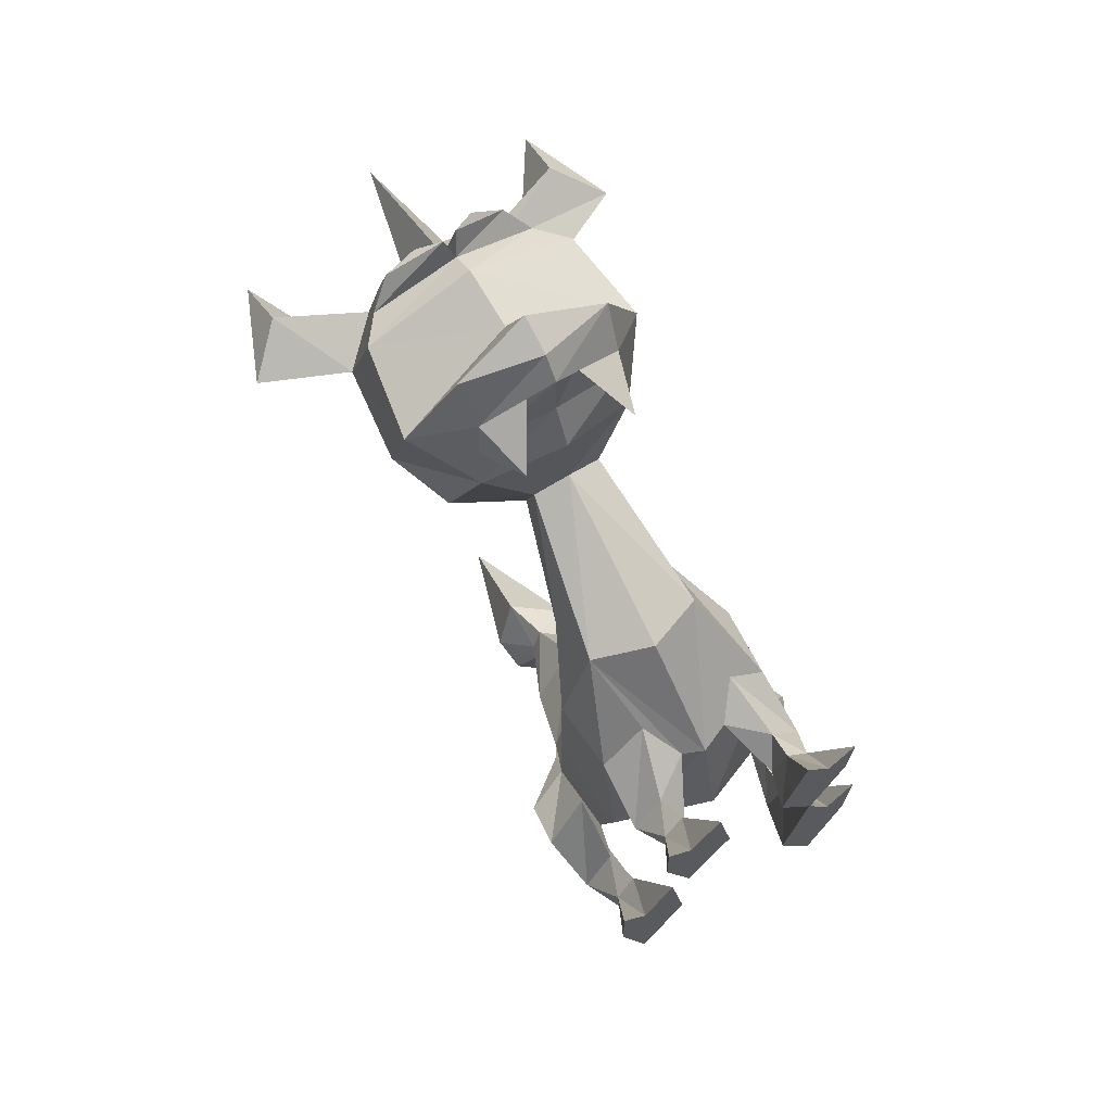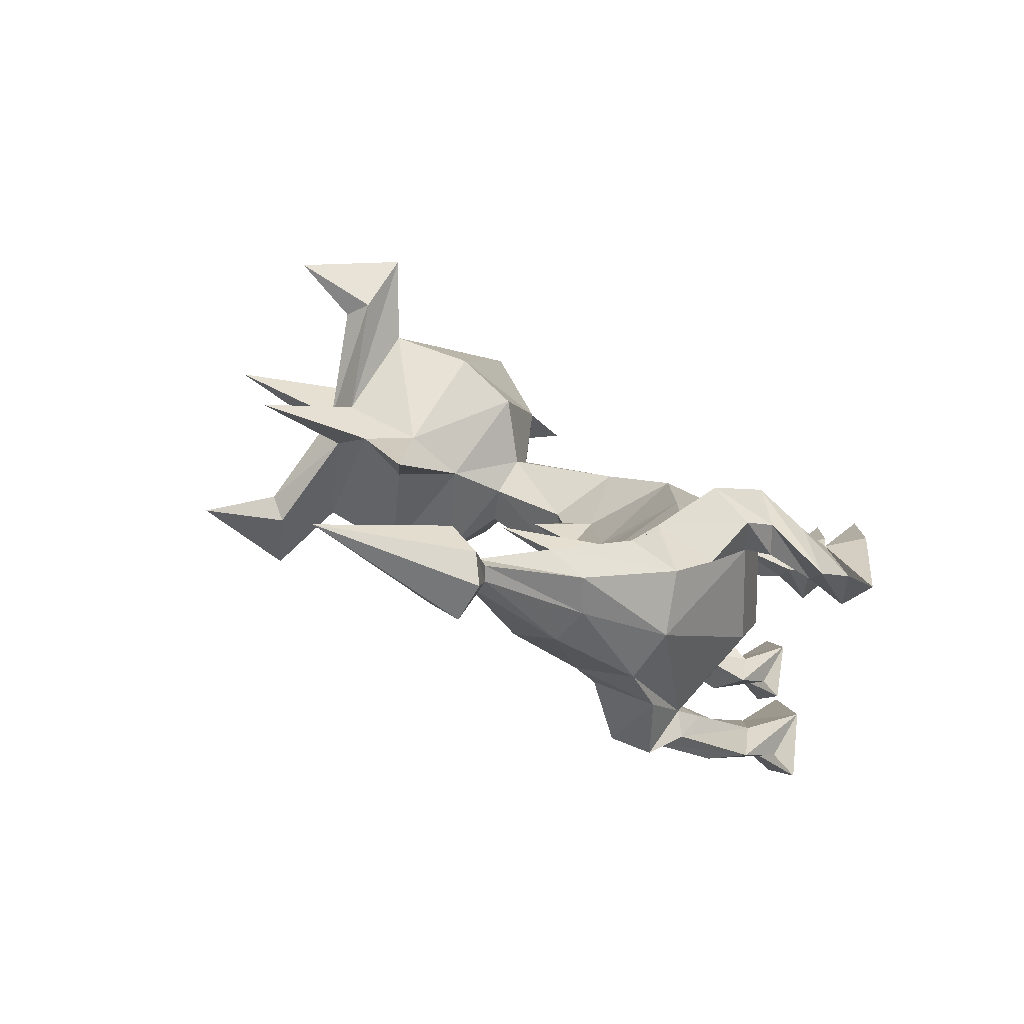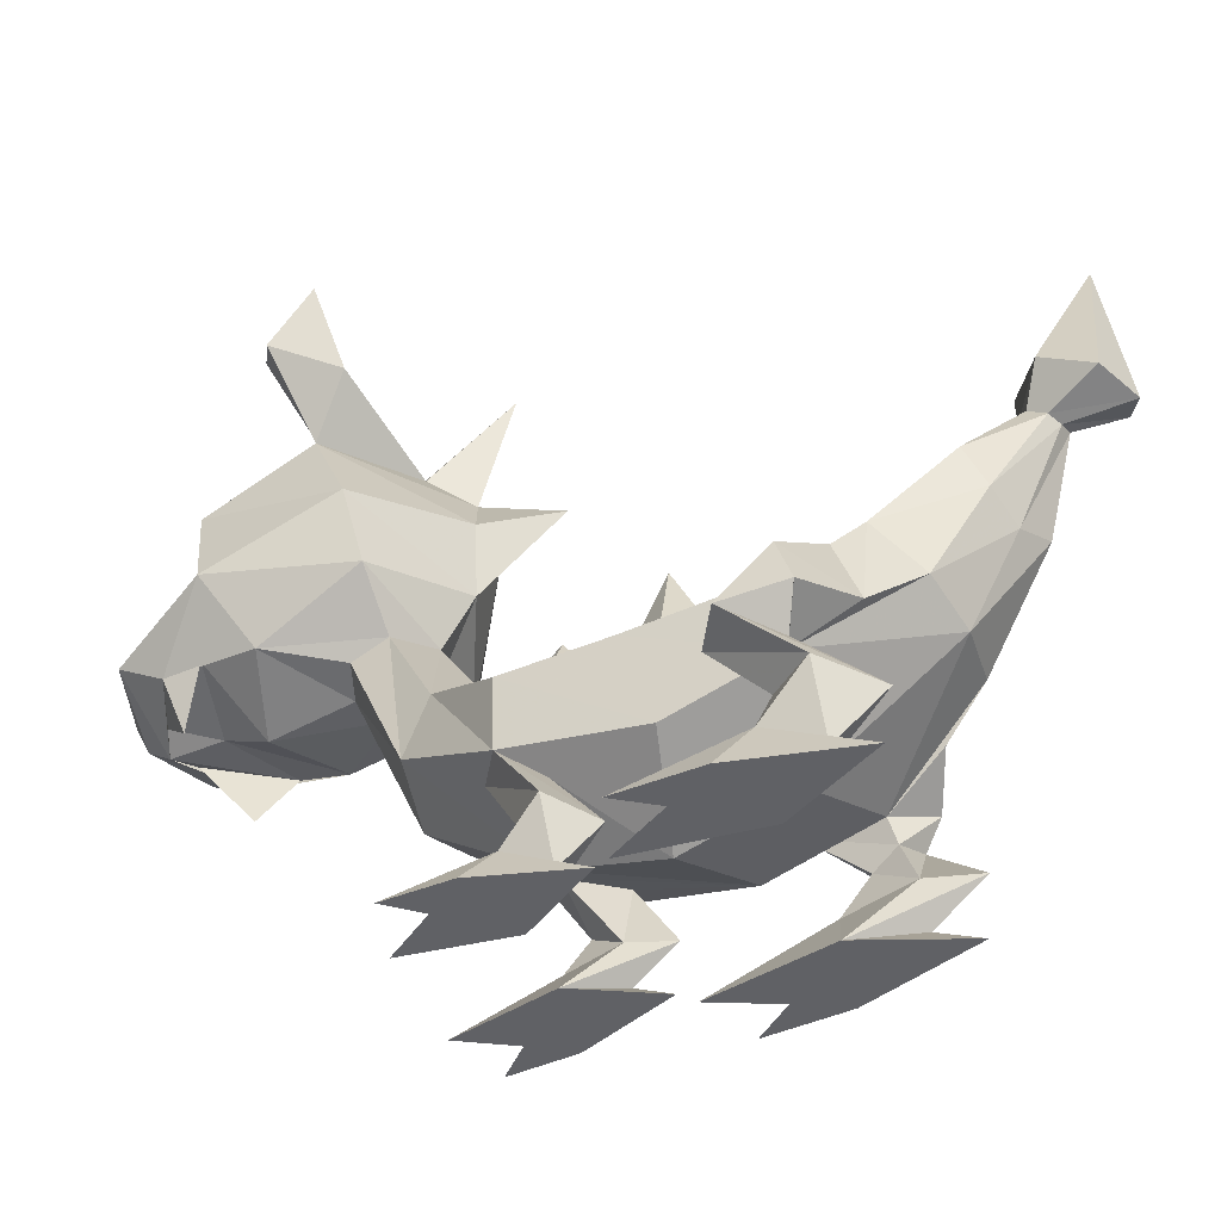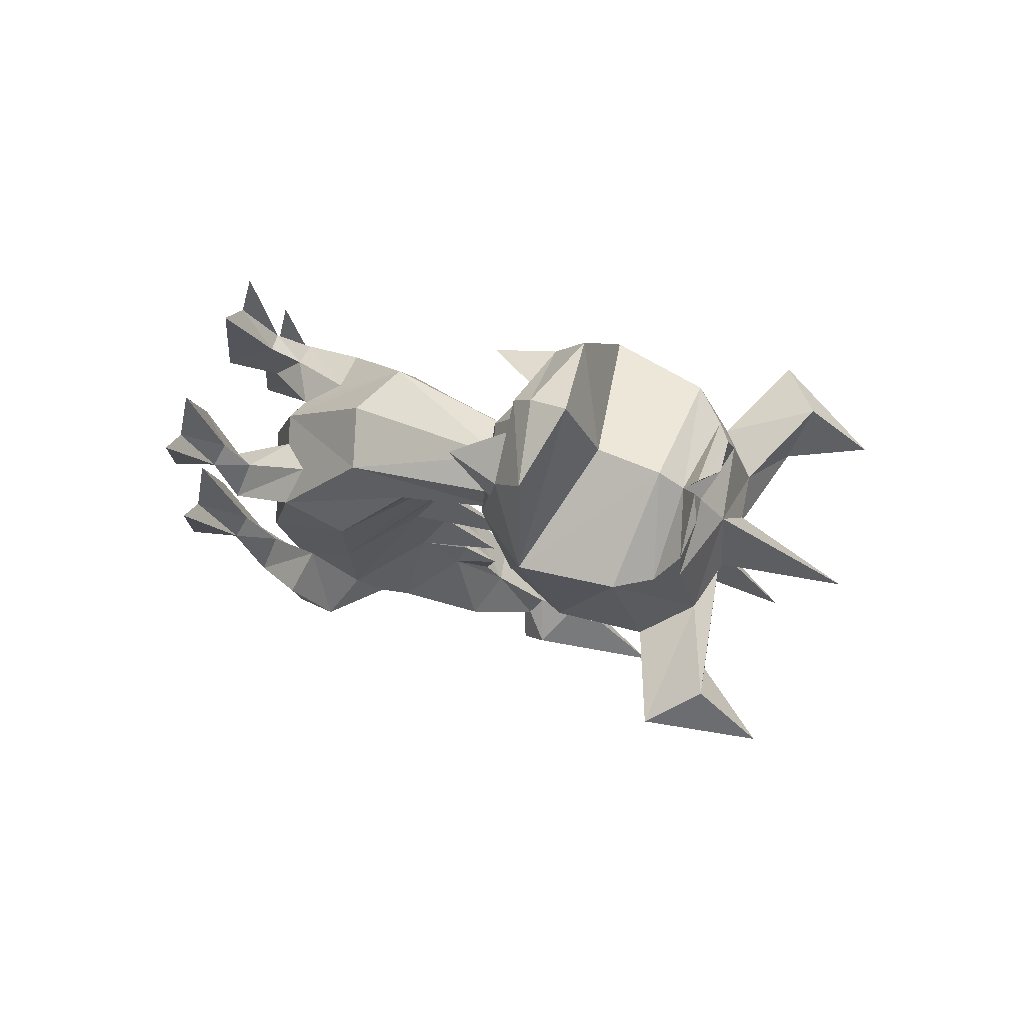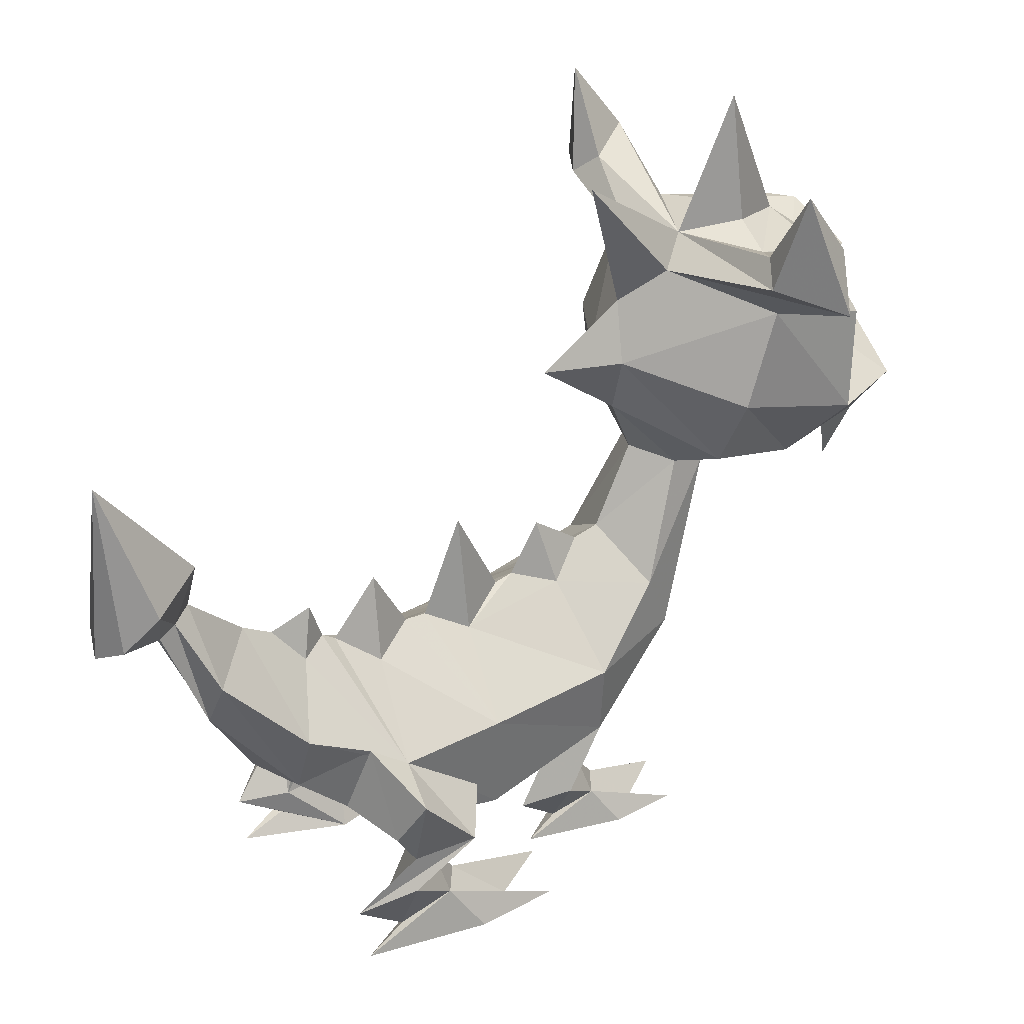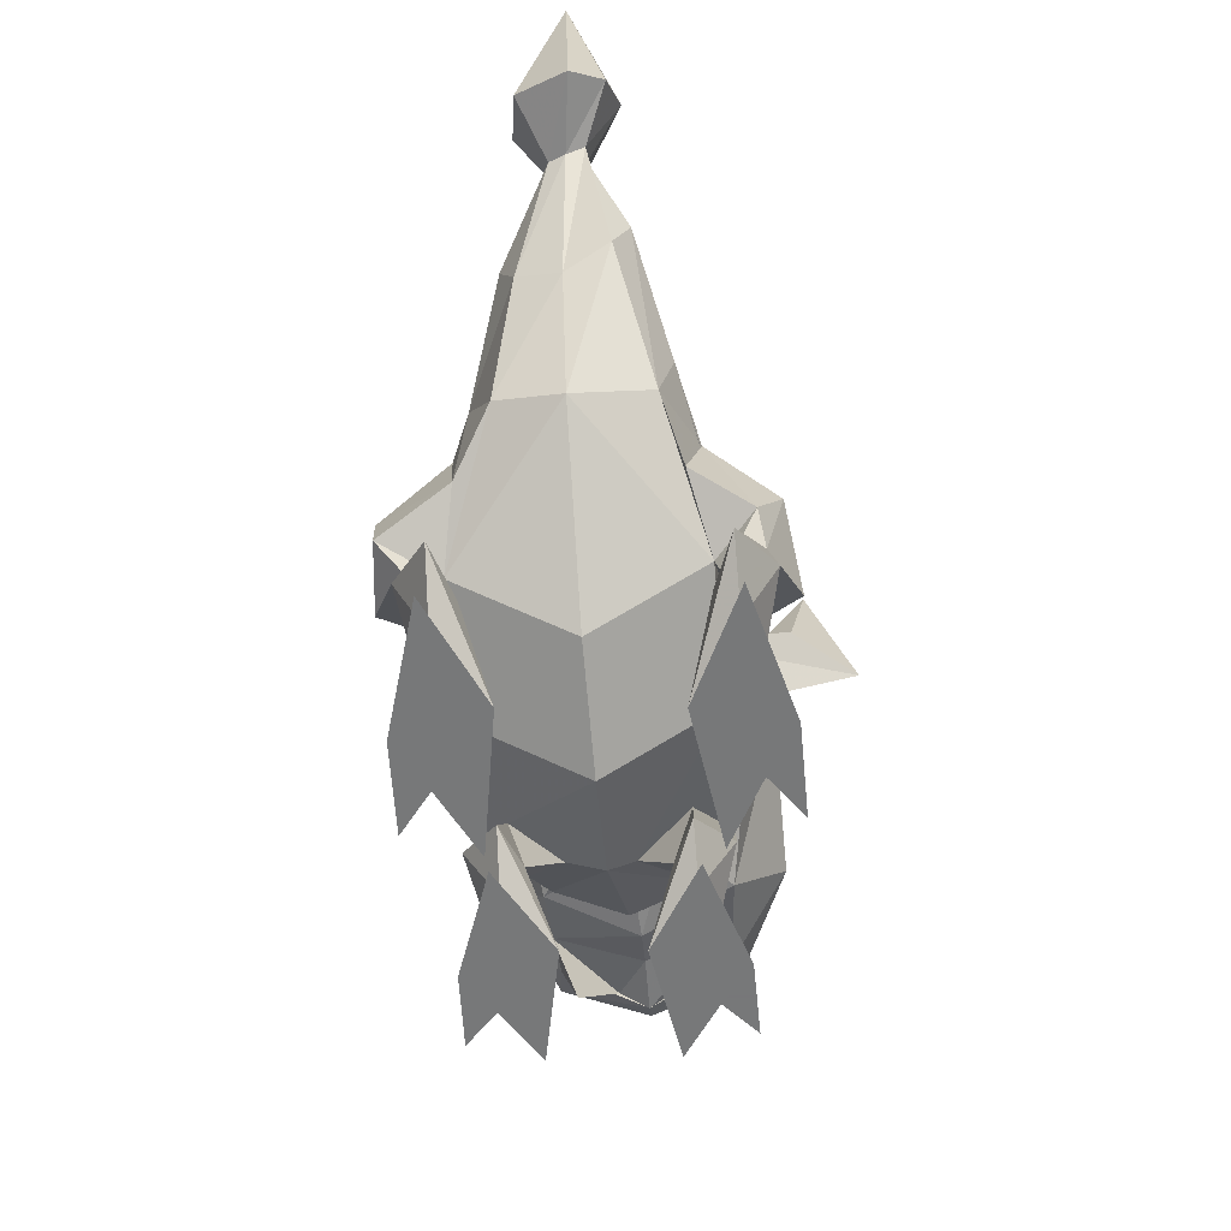
<metadata>
{"format":"obj","ext":"obj","renderer":"f3d","projection":"perspective","resolution":1024,"background":"white","views":[{"elev":68.3,"azim":-31.2,"up":"+Z"},{"elev":-79.7,"azim":-111.2,"up":"+Z"},{"elev":-47.5,"azim":115.2,"up":"+Y"},{"elev":74.6,"azim":113.8,"up":"+Z"},{"elev":34.4,"azim":-127.1,"up":"+Y"},{"elev":-57.3,"azim":-175.6,"up":"+Y"}]}
</metadata>
<code>
o Cube.001_Cube.002
v 0.03415 0.4509 -0.1429
v -0.6693 0.7456 -0.365
v 0.04267 2.539 -1.413
v 0.7377 0.7456 -0.365
v 0.7754 1.487 -0.1429
v -0.7071 1.487 -0.365
v -0.6952 1.504 -1.134
v 0.7872 1.504 -1.058
v 0.7495 0.9516 -1.134
v -0.6575 0.9516 -1.134
v 0.04974 1.401 -1.933
v -0.4255 1.501 -1.864
v 0.4536 1.501 -1.864
v 0.6118 1.896 -1.587
v 0.05415 2.549 -0.8726
v 0.04599 0.6568 -0.912
v -0.5124 1.896 -1.809
v 0.03415 0.6569 0.6037
v -0.6693 0.9517 0.6037
v 0.7377 0.9517 0.6037
v 0.7754 1.487 0.6037
v -0.7071 1.487 0.6037
v 0.04113 2.737 -0.1543
v -0.02948 1.314 1.443
v -0.4757 1.487 1.37
v 0.4167 1.487 1.37
v 0.4407 1.919 1.186
v -0.4996 1.919 1.186
v -0.02948 2.242 1.049
v 0.0177 2.587 1.958
v -0.2532 2.624 1.851
v 0.2886 2.624 1.851
v 0.3031 2.717 1.581
v -0.2677 2.717 1.581
v 0.0177 2.786 1.38
v 0.04654 2.083 -2.29
v -0.2228 2.199 -2.397
v 0.3159 2.199 -2.226
v 0.4147 2.489 -2.11
v -0.3216 2.489 -2.333
v 0.04654 2.602 -1.941
v 0.01389 2.865 -2.618
v -0.09659 2.906 -2.635
v 0.1135 2.881 -2.571
v 0.1286 2.948 -2.452
v -0.09531 2.975 -2.516
v -0.00164 3.015 -2.363
v -0.03613 2.92 -3.078
v -0.2333 3.024 -2.968
v 0.2711 2.963 -2.941
v 0.3151 3.159 -2.596
v -0.3003 3.233 -2.725
v -0.1032 3.359 -2.338
v 0.001002 4.15 -2.945
v -0.6282 2.701 2.352
v 0.5776 2.701 2.352
v 0.7073 2.993 1.567
v -0.7579 2.993 1.567
v -0.02533 3.22 1.176
v -0.02533 3.365 3.003
v -0.9664 3.154 2.614
v 0.9158 3.154 2.614
v 0.8998 3.492 1.633
v -0.9504 3.492 1.633
v -0.2256 4.499 2.153
v -0.02533 4.081 1.197
v -0.02533 3.838 3.059
v -0.8545 3.845 2.73
v 0.8038 3.845 2.73
v 0.8483 4.13 1.904
v -0.8989 4.13 1.904
v -0.02533 4.178 2.849
v -0.55 4.249 2.641
v 0.4994 4.249 2.641
v 0.5275 4.429 2.037
v -0.5782 4.429 2.037
v -0.02533 4.447 1.738
v -0.02533 4.378 2.604
v -0.02533 2.697 3.31
v -0.5742 2.792 3.048
v 0.5236 2.792 3.048
v -0.02533 2.827 3.486
v -0.6075 2.992 3.373
v 0.5569 2.992 3.373
v -0.02533 3.092 3.607
v -0.02533 2.545 2.589
v -0.02533 2.697 2.917
v -0.6125 2.783 2.712
v 0.5585 2.783 2.755
v -0.2135 2.76 3.223
v 0.1629 2.76 3.223
v -0.454 2.369 2.915
v 0.4033 2.369 2.915
v -0.1284 1.918 -0.1919
v 0.2276 1.895 -0.1429
v 0.03415 2.062 0.17
v 0.0383 2.059 -0.4582
v 0.2517 1.932 -0.912
v -0.1284 1.98 -0.9555
v 0.04218 2.078 -0.622
v 0.0476 2.182 -1.216
v -0.003729 2.187 0.8688
v 0.2147 1.955 0.6037
v -0.1284 1.975 0.6037
v 0.03415 2.084 0.3086
v 0.1639 2.214 -1.484
v 0.048 2.462 -1.721
v 0.049 2.255 -1.318
v -0.06729 2.212 -1.531
v 0.03852 2.432 0.5424
v -0.2017 4.299 1.493
v 0.151 4.299 1.493
v 1.469 4.428 1.936
v 1.148 4.728 2.15
v 0.8718 4.684 1.735
v 1.032 4.534 1.628
v -1.544 4.383 1.955
v -1.223 4.683 2.169
v -0.9468 4.639 1.755
v -1.107 4.489 1.648
v -1.217 5.168 1.826
v 1.235 5.229 1.794
v 0.1519 3.682 1.108
v -0.2025 3.682 1.108
v -0.02533 3.724 0.5527
v 0.175 4.499 2.153
v -0.02533 5.364 2.195
v -0.02533 5.018 0.9485
v -0.1284 0.727 0.6037
v 0.2631 0.7528 0.6037
v -0.6794 0.4821 0.3276
v -0.3393 0.3258 0.3276
v -0.3186 0.9874 0.8466
v -0.4521 0.8 0.3186
v -0.4441 0.5177 0.5705
v 0.4581 1 0.7931
v 0.5544 0.8067 0.3565
v -0.4622 0.3304 0.04252
v -0.5726 0.2535 0.6165
v -0.1798 -0.005784 0.6391
v -0.4093 0.2892 0.7287
v -0.4667 0.1019 0.3314
v -0.7268 -0.005784 0.7684
v -0.3178 -0.005784 1.38
v -0.4964 -0.005784 0.08811
v -0.7369 -0.005784 1.245
v -0.5407 -0.005784 1.027
v 0.7826 0.4821 0.2942
v 0.4425 0.3258 0.2942
v 0.5473 0.5177 0.5372
v 0.5654 0.3304 0.009148
v 0.6758 0.2535 0.5831
v 0.2831 -0.005784 0.6058
v 0.5125 0.2892 0.6953
v 0.57 0.1019 0.298
v 0.83 -0.005784 0.735
v 0.421 -0.005784 1.346
v 0.5996 -0.005784 0.05474
v 0.8401 -0.005784 1.211
v 0.644 -0.005784 0.9939
v -1.113 0.9739 -0.8726
v 1.145 1.038 -0.8726
v -1.041 1.376 -1.23
v 1.125 1.376 -1.23
v 0.6748 1.226 -1.553
v -0.6285 1.7 -1.398
v 0.7092 1.7 -1.398
v -0.8974 1.06 -1.378
v -0.5415 1.226 -1.553
v 1.106 1.069 -1.323
v 0.9177 0.8578 -1.205
v 0.798 1.098 -0.663
v -0.9312 0.8495 -1.252
v -0.7654 1.082 -0.5966
v 0.718 0.7909 -1.177
v -0.6972 0.7589 -1.177
v -0.9911 0.617 -1.29
v -0.6466 0.423 -1.29
v -0.7528 0.6613 -0.9889
v -0.7711 0.4287 -1.645
v -0.8829 0.3332 -0.9318
v -0.4851 0.01125 -0.8726
v -0.7175 0.3775 -0.7925
v -0.7757 0.1449 -1.286
v -1.039 0.01125 -0.7432
v -0.6248 0.01125 0.01576
v -0.8057 0.01125 -1.588
v -1.049 0.01125 -0.1518
v -0.8507 0.01125 -0.4217
v 0.9788 0.617 -1.332
v 0.6342 0.423 -1.332
v 0.7404 0.6613 -1.03
v 0.7587 0.4287 -1.686
v 0.8705 0.3332 -0.9733
v 0.4727 0.01125 -0.9452
v 0.7051 0.3775 -0.834
v 0.7633 0.1449 -1.327
v 1.027 0.01125 -0.7846
v 0.6124 0.01125 -0.02568
v 0.7933 0.01125 -1.629
v 1.037 0.01125 -0.1933
v 0.8383 0.01125 -0.4632
v -0.02533 4.035 2.937
v 0.6188 4.091 2.676
v -0.676 4.082 2.678
v 0.2067 4.218 3.069
v 0.4542 4.212 2.902
v 0.03447 4.13 3.112
v -0.2475 4.232 2.949
v -0.4994 4.195 2.883
v -0.0753 4.114 3.083
f 5 4 9 8
f 99 100 15
f 98 101 15
f 100 98 15
f 2 6 7 10
f 4 1 16 9
f 1 2 10 16
f 16 11 9
f 108 106 3
f 10 169 12 11
f 106 107 3
f 166 17 12 169
f 165 13 14 167
f 96 95 23
f 6 2 19 22
f 1 4 20 137 130 18
f 101 99 15
f 4 5 21 20
f 27 29 35 33
f 22 19 25 28
f 18 130 136 20 26 24
f 97 94 23
f 20 21 27 26
f 25 24 30
f 28 25 31 34
f 26 32 30
f 29 28 34 35
f 26 27 33 32
f 13 11 36 38
f 11 12 37 36
f 12 17 40 37
f 14 13 38 39
f 38 36 42 44
f 41 39 45 47
f 36 37 43 42
f 40 41 47 46
f 37 40 46 43
f 39 38 44 45
f 44 42 48 50
f 47 45 51 53
f 42 43 49 48
f 46 47 53 52
f 43 46 52 49
f 45 44 50 51
f 50 48 54
f 53 51 54
f 48 49 54
f 52 53 54
f 49 52 54
f 51 50 54
f 13 165 9 11
f 16 10 11
f 31 25 30
f 24 26 30
f 31 30 86 55
f 34 58 59 35
f 58 64 124 59
f 57 63 62 56
f 35 59 57 33
f 59 123 63 57
f 82 84 85
f 123 59 125
f 80 83 61 55 88
f 77 111 120 119
f 55 61 64 58
f 91 79 87 89
f 59 124 125
f 76 77 119 118
f 61 68 71 64
f 60 67 68 61
f 63 70 69 62
f 204 74 207
f 71 68 205 73 76
f 67 69 204 203
f 69 70 75 74 204
f 76 73 78 65
f 73 72 78
f 75 126 78 74
f 72 74 78
f 70 123 66 112
f 86 56 89 87
f 80 90 79 82 83
f 79 91 81 84 82
f 62 60 85 84
f 80 88 92
f 30 32 56 86
f 83 82 85
f 31 55 58 34
f 60 61 83 85
f 88 90 92
f 33 57 56 32
f 81 91 93
f 79 90 88 87
f 81 89 56 62 84
f 55 86 87 88
f 90 80 92
f 109 108 3
f 94 96 23
f 107 109 3
f 95 97 23
f 95 5 8 98 100 97
f 6 94 97 100 99 7
f 5 95 96 105 103 21
f 94 6 22 104 105 96
f 104 22 28 29 102
f 21 103 102 29 27
f 17 109 107 41 40
f 7 99 101 108 109 17 166
f 106 14 39 41 107
f 98 8 167 14 106 108 101
f 103 105 110
f 105 104 110
f 104 102 110
f 102 103 110
f 70 112 116 113
f 75 70 113 114
f 77 126 75
f 77 75 114 115
f 71 76 118 117
f 111 71 117 120
f 119 120 121
f 118 119 121
f 117 118 121
f 120 117 121
f 114 113 122
f 115 114 122
f 116 115 122
f 113 116 122
f 111 77 128
f 112 77 115 116
f 111 66 124 71
f 77 112 128
f 91 89 93
f 89 81 93
f 124 66 125
f 66 123 125
f 126 77 127
f 77 65 127
f 65 78 127
f 78 126 127
f 77 76 65
f 64 71 124
f 62 69 67 60
f 112 66 128
f 66 111 128
f 70 63 123
f 25 19 133 129 18 24
f 2 1 18 129 134 19
f 19 134 138 131
f 134 129 132 138
f 129 133 135 132
f 133 19 131 135
f 131 138 142 139
f 138 132 140 142
f 132 135 141 140
f 139 142 145 143
f 135 131 139 141
f 143 145 140
f 142 140 145
f 140 141 144
f 147 141 139
f 141 147 144
f 147 139 146
f 139 143 146
f 143 147 146
f 140 147 143
f 147 140 144
f 20 148 151 137
f 130 149 150 136
f 137 151 149 130
f 136 150 148 20
f 148 152 155 151
f 151 155 153 149
f 149 153 154 150
f 152 156 158 155
f 150 154 152 148
f 156 153 158
f 155 158 153
f 153 157 154
f 160 152 154
f 154 157 160
f 160 159 152
f 152 159 156
f 156 159 160
f 153 156 160
f 160 157 153
f 161 174 7 163
f 168 163 166 169
f 191 192 175
f 8 9 172
f 8 164 167
f 177 180 184 181
f 180 178 182 184
f 178 179 183 182
f 181 184 187 185
f 179 177 181 183
f 185 187 182
f 184 182 187
f 182 183 186
f 189 183 181
f 183 189 186
f 189 181 188
f 181 185 188
f 185 189 188
f 182 189 185
f 189 182 186
f 174 161 177 179
f 178 176 179
f 173 176 178 180
f 190 194 197 193
f 193 197 195 191
f 191 195 196 192
f 194 198 200 197
f 192 196 194 190
f 198 195 200
f 197 200 195
f 195 199 196
f 202 194 196
f 196 199 202
f 202 201 194
f 194 201 198
f 198 201 202
f 195 198 202
f 202 199 195
f 164 170 165 167
f 171 175 9 170
f 163 7 166
f 10 168 169
f 176 173 168 10
f 173 161 163 168
f 170 9 165
f 162 171 170 164
f 161 173 180 177
f 172 162 164 8
f 171 193 191 175
f 162 190 193 171
f 172 192 190 162
f 7 174 10
f 192 172 175
f 172 9 175
f 10 174 176
f 179 176 174
f 68 67 203 205
f 72 203 208 206
f 74 72 206 207
f 208 207 206
f 203 204 207 208
f 203 72 209 211
f 72 73 210 209
f 205 203 211 210
f 210 211 209
f 73 205 210

</code>
